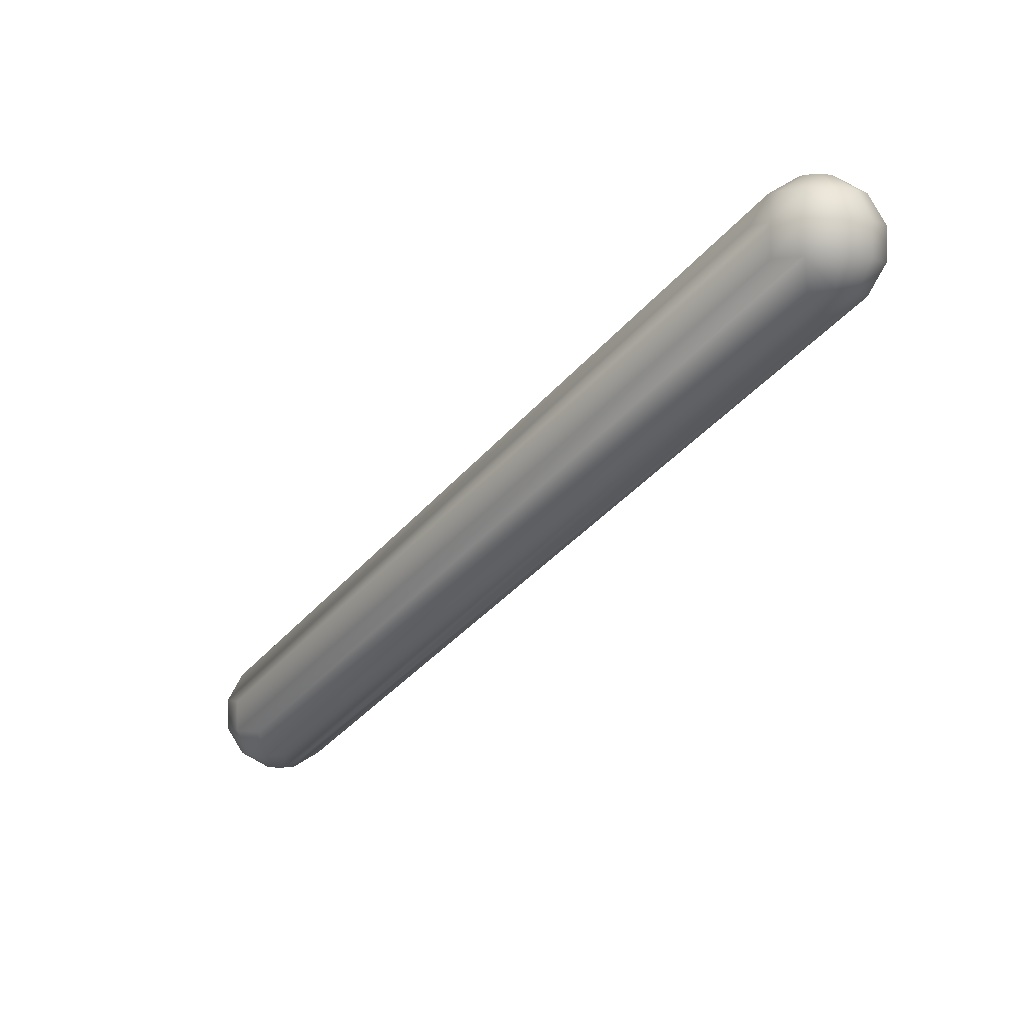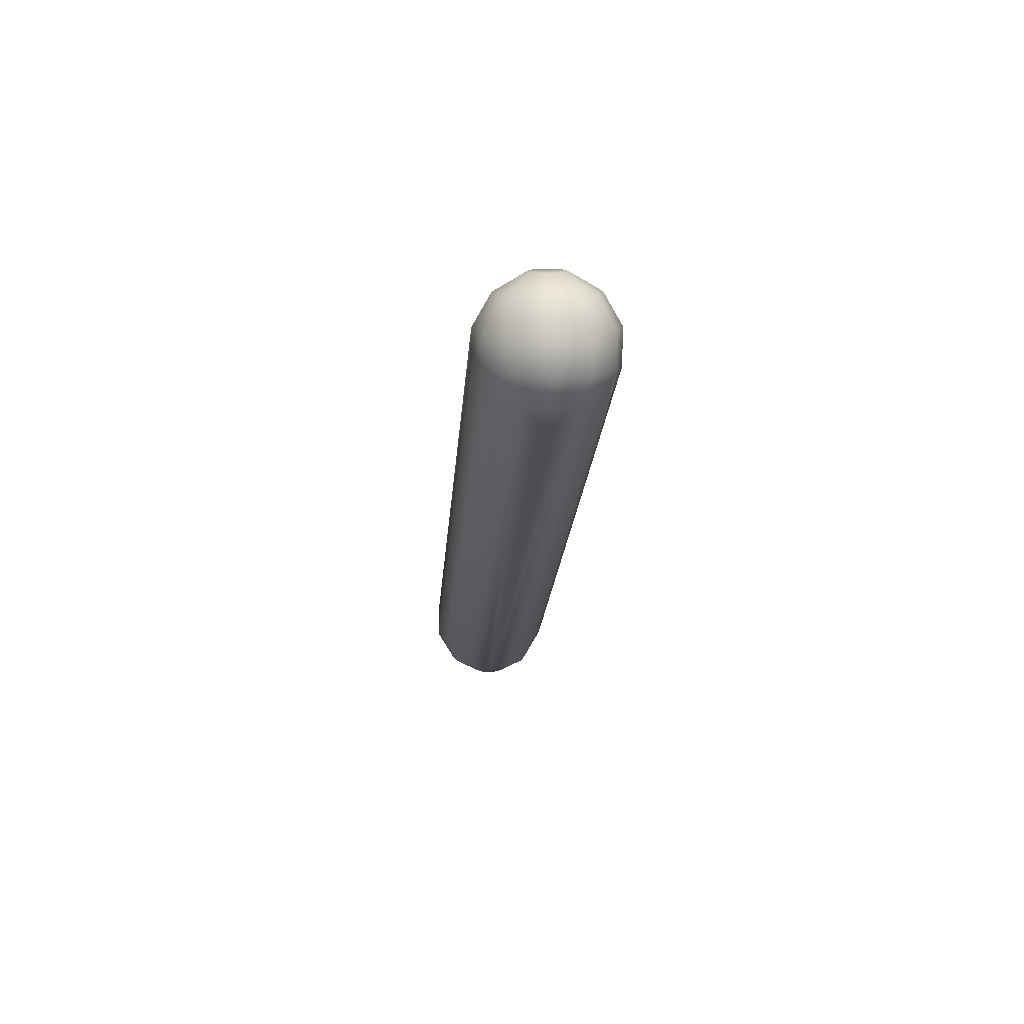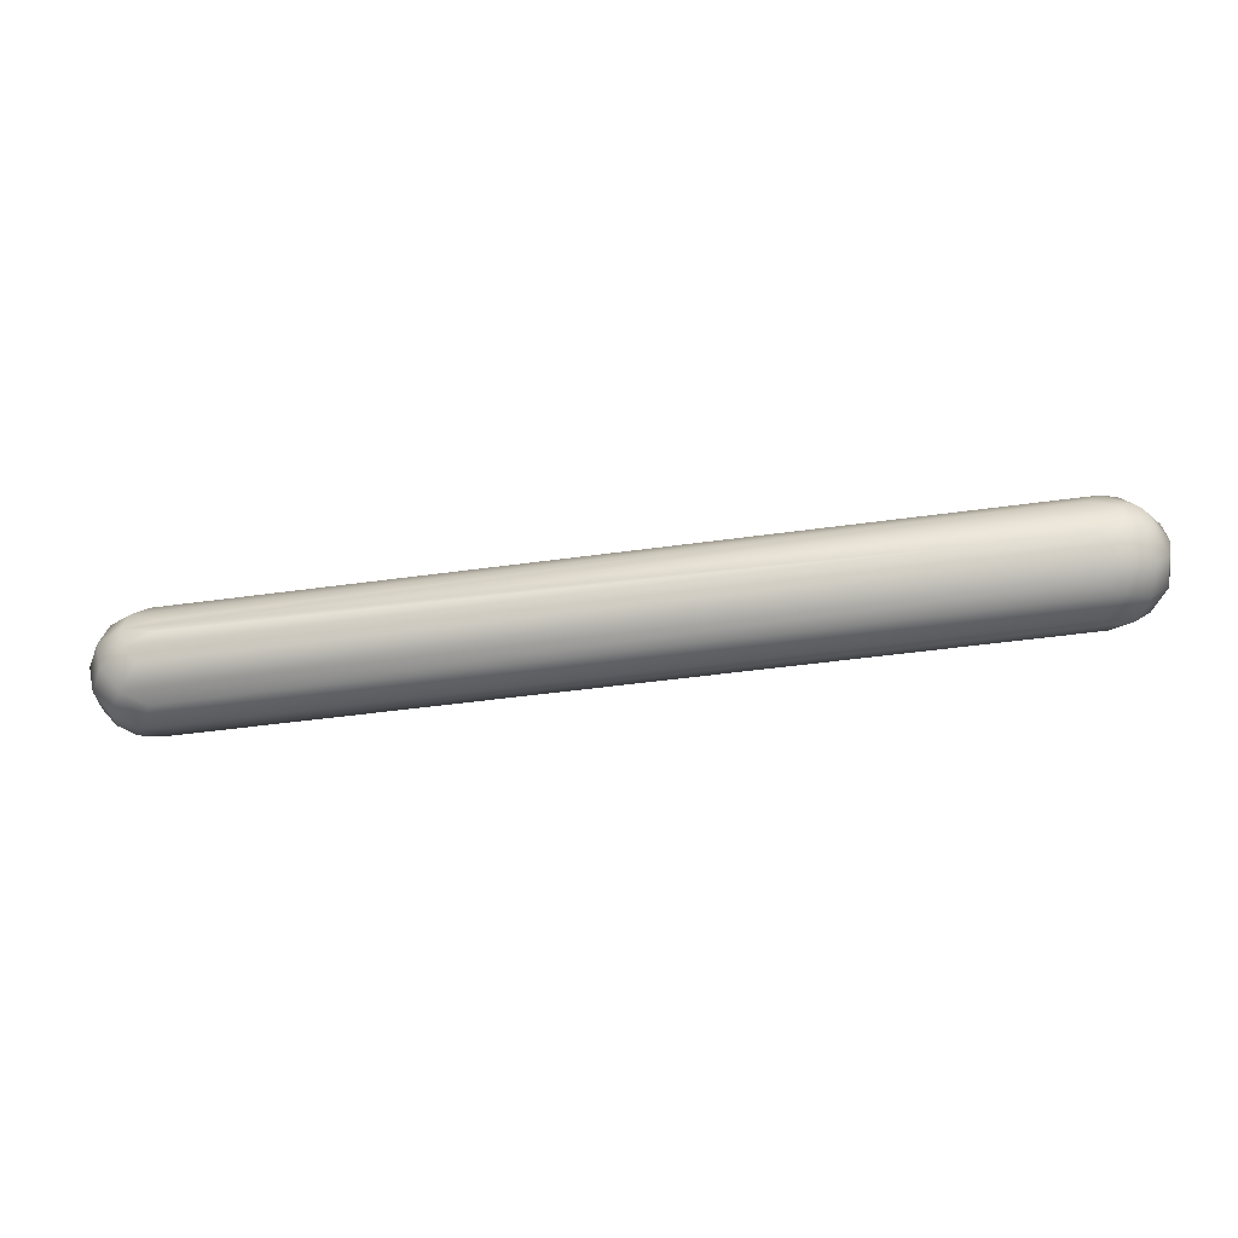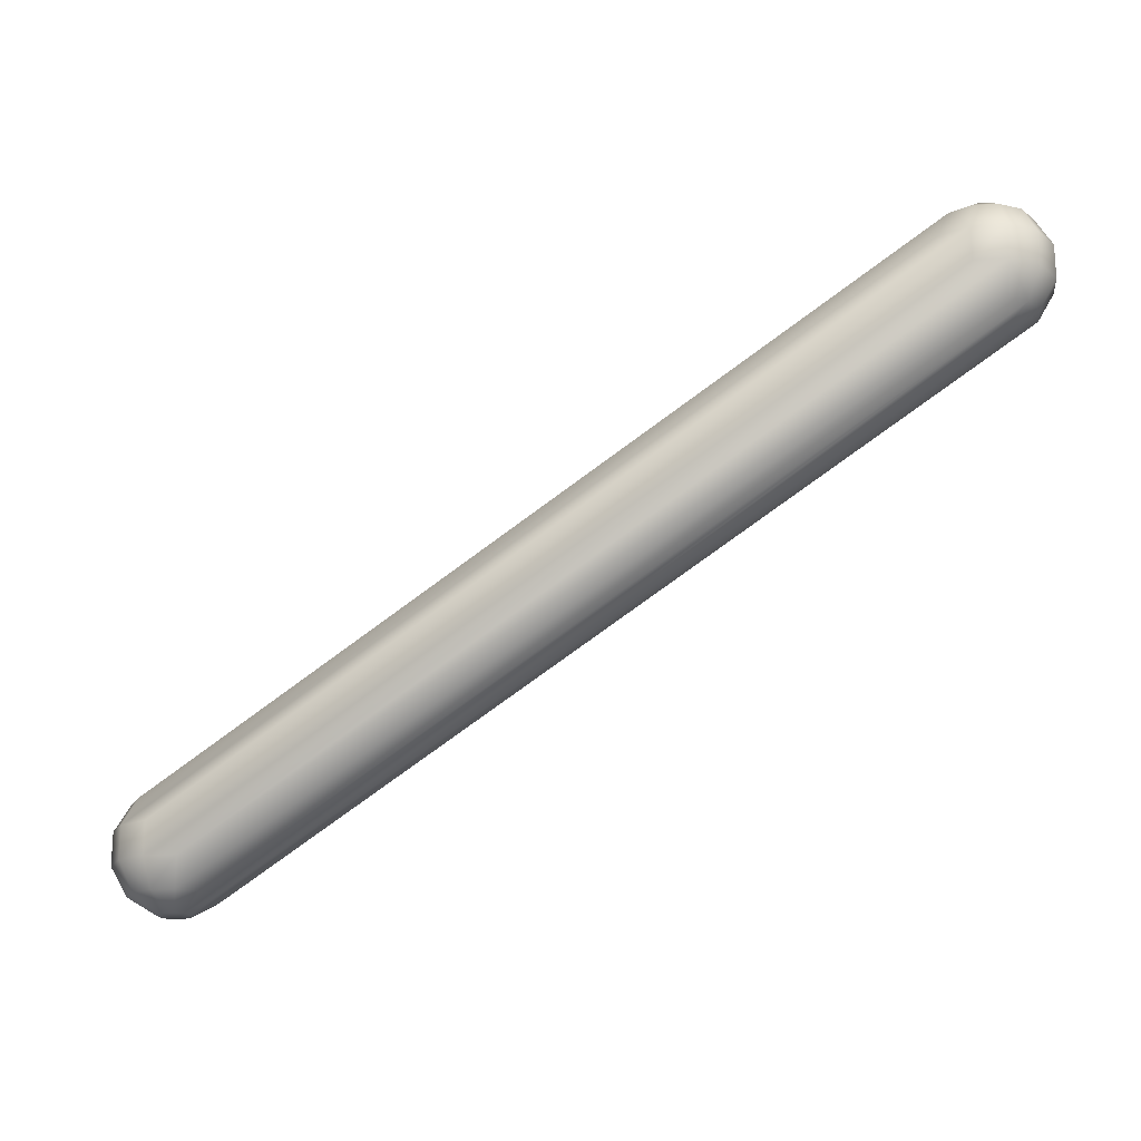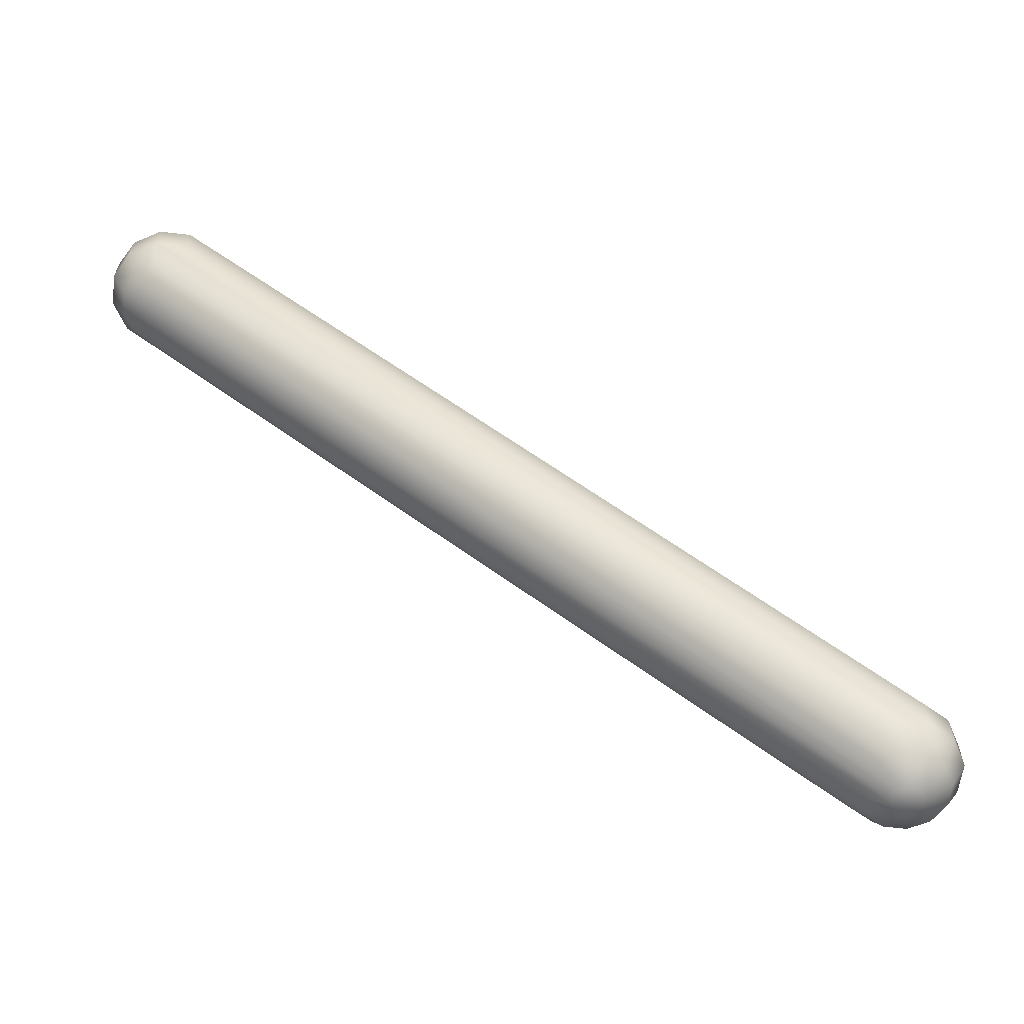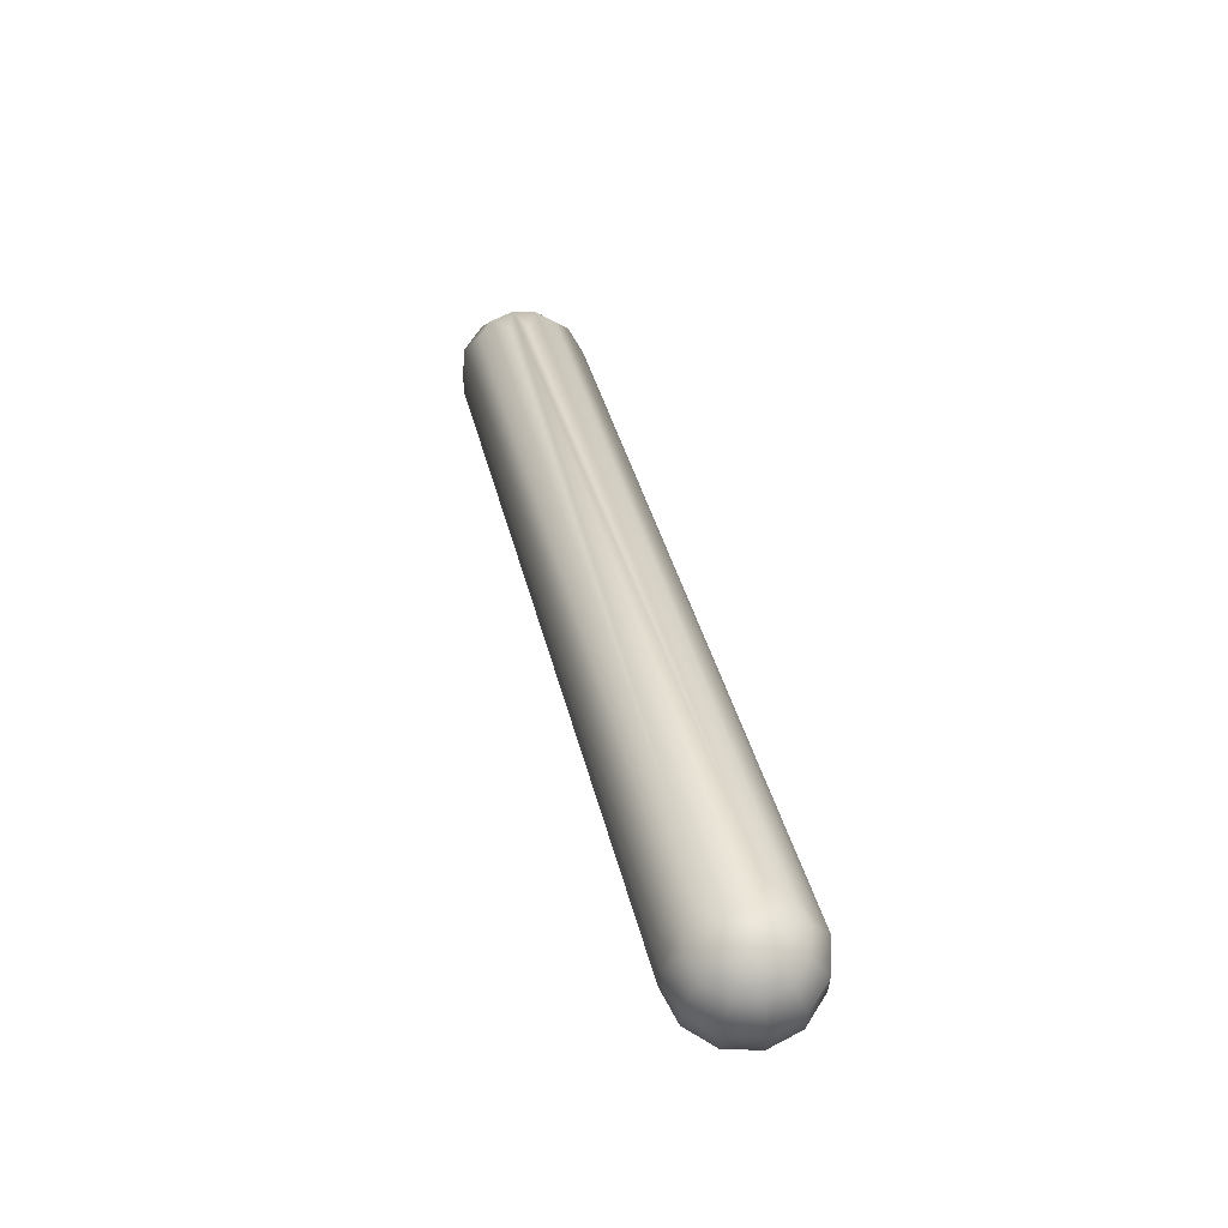
<metadata>
{"format":"obj","ext":"obj","renderer":"f3d","projection":"perspective","resolution":1024,"background":"white","views":[{"elev":-0.8,"azim":-132.4,"up":"+Y"},{"elev":13.1,"azim":-94.1,"up":"+Y"},{"elev":-47.5,"azim":158.9,"up":"+Z"},{"elev":-19.4,"azim":-158.5,"up":"+Y"},{"elev":-60.7,"azim":-21.7,"up":"+Y"},{"elev":63.2,"azim":-103.2,"up":"+Y"}]}
</metadata>
<code>
g edge_10_Mesh
v 8.969 -0.2318 0.0538
v 9 -0.1697 0.1697
v 8.915 -0.1697 0.147
v 6 1.794 -0.2318
v 6 1.902 -0.1697
v 6.085 1.902 -0.147
v 9.17 -0.1697 1e-06
v 9.232 -0.06212 1e-06
v 9.201 -0.06212 0.1159
v 6 1.964 -0.06212
v 5.768 1.67 0
v 5.768 1.794 0
v 5.799 1.67 -0.1159
v 9.054 -0.2318 -0.03106
v 8.946 -0.2318 -0.03106
v 9.031 -0.2318 -0.05379
v 6.116 1.794 0.2008
v 9 0.06212 0.2318
v 9.116 0.06212 0.2008
v 5.884 1.67 -0.2008
v 5.915 1.562 -0.147
v 5.853 1.562 -0.08485
v 9 -0.1697 -0.1697
v 9 -0.2318 -0.06212
v 8.853 -0.1697 -0.08485
v 5.853 1.562 0.08485
v 8.946 -0.2318 0.03106
v 8.853 -0.1697 0.08485
v 9.201 0.06212 0.1159
v 9.232 0.06212 1e-06
v 9.147 0.1697 -0.08485
v 9.085 0.1697 -0.147
v 5.884 1.794 -0.2008
v 5.915 1.902 -0.147
v 5.915 1.902 0.147
v 5.969 1.964 0.0538
v 5.946 1.964 0.03106
v 9.201 0.06212 -0.1159
v 9.17 0.1697 1e-06
v 5.799 1.794 -0.1159
v 9.116 0.06212 -0.2008
v 6.116 1.794 -0.2008
v 5.884 1.67 0.2008
v 5.915 1.562 0.147
v 8.884 -0.06212 0.2008
v 6.062 1.964 0
v 6.054 1.964 0.03106
v 6.147 1.902 0.08485
v 6.085 1.902 0.147
v 9.147 0.1697 0.08485
v 9.054 0.2318 0.03106
v 9.085 0.1697 0.147
v 9.147 -0.1697 0.08485
v 9.116 -0.06212 0.2008
v 9.085 -0.1697 0.147
v 8.884 -0.06212 -0.2008
v 9 -0.06212 -0.2318
v 6 1.67 -0.2318
v 9 0.06212 -0.2318
v 9.054 0.2318 -0.03106
v 6.054 1.964 -0.03106
v 6.031 1.964 0.0538
v 6.031 1.964 -0.05379
v 9.116 -0.06212 -0.2008
v 9.085 -0.1697 -0.147
v 6.147 1.902 -0.08485
v 8.938 -0.2318 1e-06
v 5.83 1.562 0
v 9.201 -0.06212 -0.1159
v 5.799 1.67 0.1159
v 6 1.794 0.2318
v 5.938 1.964 0
v 5.83 1.902 0
v 9.147 -0.1697 -0.08485
v 5.853 1.902 -0.08485
v 5.946 1.964 -0.03106
v 5.969 1.964 -0.05379
v 9 -0.2318 0.06212
v 8.915 -0.1697 -0.147
v 9.054 -0.2318 0.03106
v 9.062 -0.2318 1e-06
v 9.031 -0.2318 0.0538
v 6 1.902 0.1697
v 5.799 1.794 0.1159
v 5.884 1.794 0.2008
v 9 -0.06212 0.2318
v 6 1.67 0.2318
v 8.83 -0.1697 1e-06
v 5.946 1.5 0.03106
v 5.853 1.902 0.08485
v 6 1.964 0.06212
v 8.969 -0.2318 -0.05379
v 5.946 1.5 -0.03106
v 5.938 1.5 0
f 1 2 3
f 4 5 6
f 7 8 9
f 6 5 10
f 11 12 13
f 14 15 16
f 17 18 19
f 20 21 22
f 23 16 24
f 25 15 22
f 13 20 22
f 26 27 28
f 29 8 30
f 6 31 32
f 33 34 4
f 35 36 37
f 30 38 39
f 39 29 30
f 40 20 13
f 41 42 6
f 43 44 45
f 38 31 39
f 46 47 39
f 48 47 49
f 48 50 51
f 28 44 26
f 29 50 19
f 39 50 29
f 6 42 4
f 6 32 41
f 52 49 19
f 50 49 52
f 9 53 7
f 54 2 55
f 48 49 50
f 3 44 28
f 56 21 20
f 57 58 59
f 56 57 23
f 5 34 10
f 39 31 60
f 39 61 46
f 51 50 39
f 48 51 39
f 10 62 63
f 19 50 52
f 23 64 65
f 66 31 6
f 9 8 29
f 41 64 59
f 59 42 41
f 4 42 59
f 67 15 27
f 11 68 26
f 7 69 8
f 9 54 53
f 39 47 48
f 43 70 26
f 45 44 3
f 71 18 17
f 37 72 73
f 49 17 19
f 13 12 40
f 74 69 7
f 4 34 5
f 12 75 40
f 72 62 76
f 66 61 39
f 6 61 66
f 76 77 34
f 39 60 66
f 60 31 66
f 41 31 38
f 32 31 41
f 8 69 30
f 69 64 38
f 74 64 69
f 14 16 74
f 38 64 41
f 7 14 74
f 74 16 65
f 65 16 23
f 1 15 78
f 26 44 43
f 79 21 56
f 80 81 7
f 18 54 19
f 55 2 82
f 49 83 71
f 84 70 85
f 85 43 71
f 86 43 45
f 73 72 76
f 47 62 49
f 71 17 49
f 87 18 71
f 22 11 13
f 22 68 11
f 33 20 40
f 20 58 56
f 34 75 76
f 34 77 10
f 6 63 61
f 10 63 6
f 56 58 57
f 59 58 4
f 65 64 74
f 30 69 38
f 16 15 24
f 28 1 3
f 86 2 54
f 27 15 1
f 22 15 88
f 86 54 18
f 23 79 56
f 78 15 82
f 68 89 26
f 28 27 1
f 86 18 87
f 53 54 55
f 87 43 86
f 71 43 87
f 12 84 90
f 12 70 84
f 85 35 90
f 71 35 85
f 35 37 90
f 37 73 90
f 33 75 34
f 40 75 33
f 46 62 47
f 83 91 35
f 33 58 20
f 4 58 33
f 57 64 23
f 59 64 57
f 82 53 55
f 92 25 79
f 88 15 67
f 79 25 21
f 80 53 82
f 7 53 80
f 29 54 9
f 19 54 29
f 45 2 86
f 3 2 45
f 88 93 22
f 7 81 14
f 23 92 79
f 24 92 23
f 27 88 67
f 26 88 27
f 75 73 76
f 71 83 35
f 49 91 83
f 91 62 36
f 85 70 43
f 90 84 85
f 12 73 75
f 90 73 12
f 2 78 82
f 1 78 2
f 81 15 14
f 82 15 80
f 80 15 81
f 21 25 22
f 93 94 68
f 26 89 88
f 88 94 93
f 22 93 68
f 76 62 77
f 77 62 10
f 11 70 12
f 26 70 11
f 91 36 35
f 49 62 91
f 92 15 25
f 24 15 92
f 89 94 88
f 68 94 89
f 61 62 46
f 63 62 61
f 37 62 72
f 36 62 37

</code>
